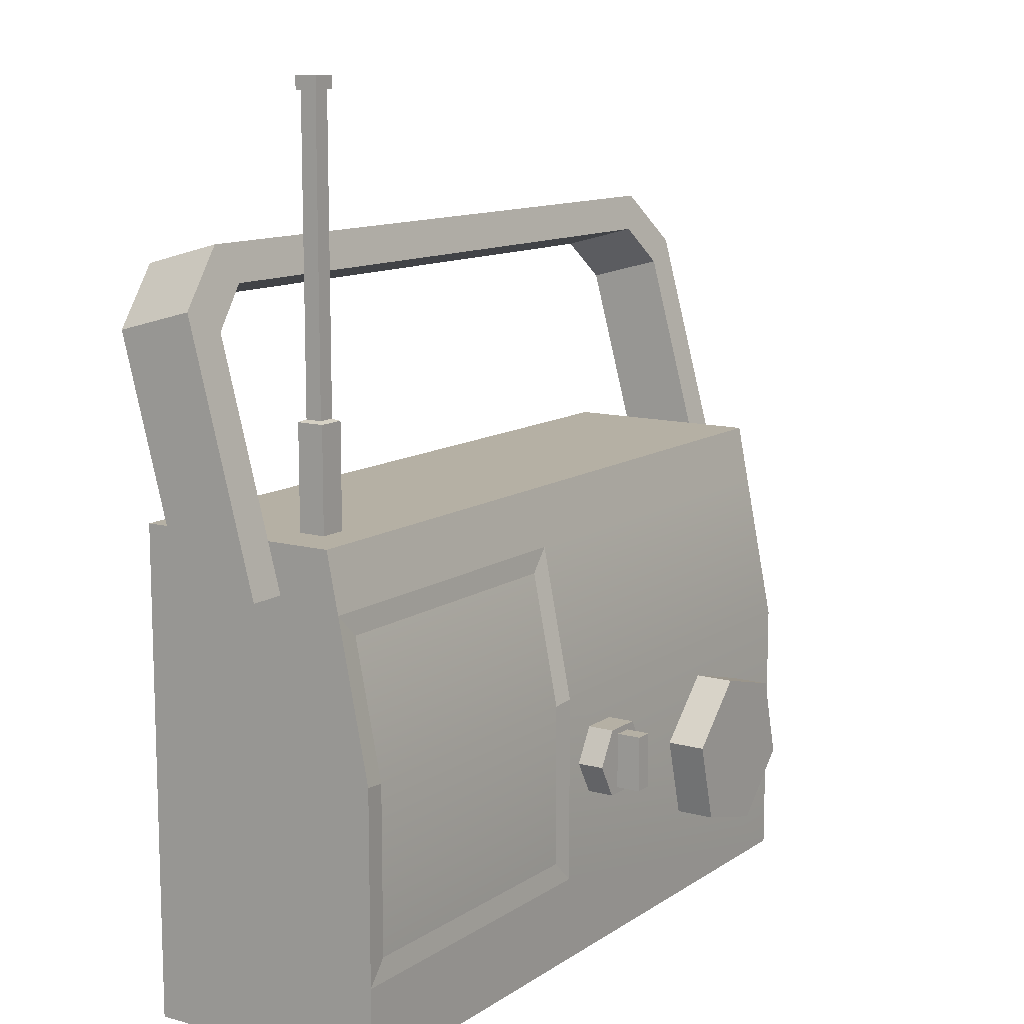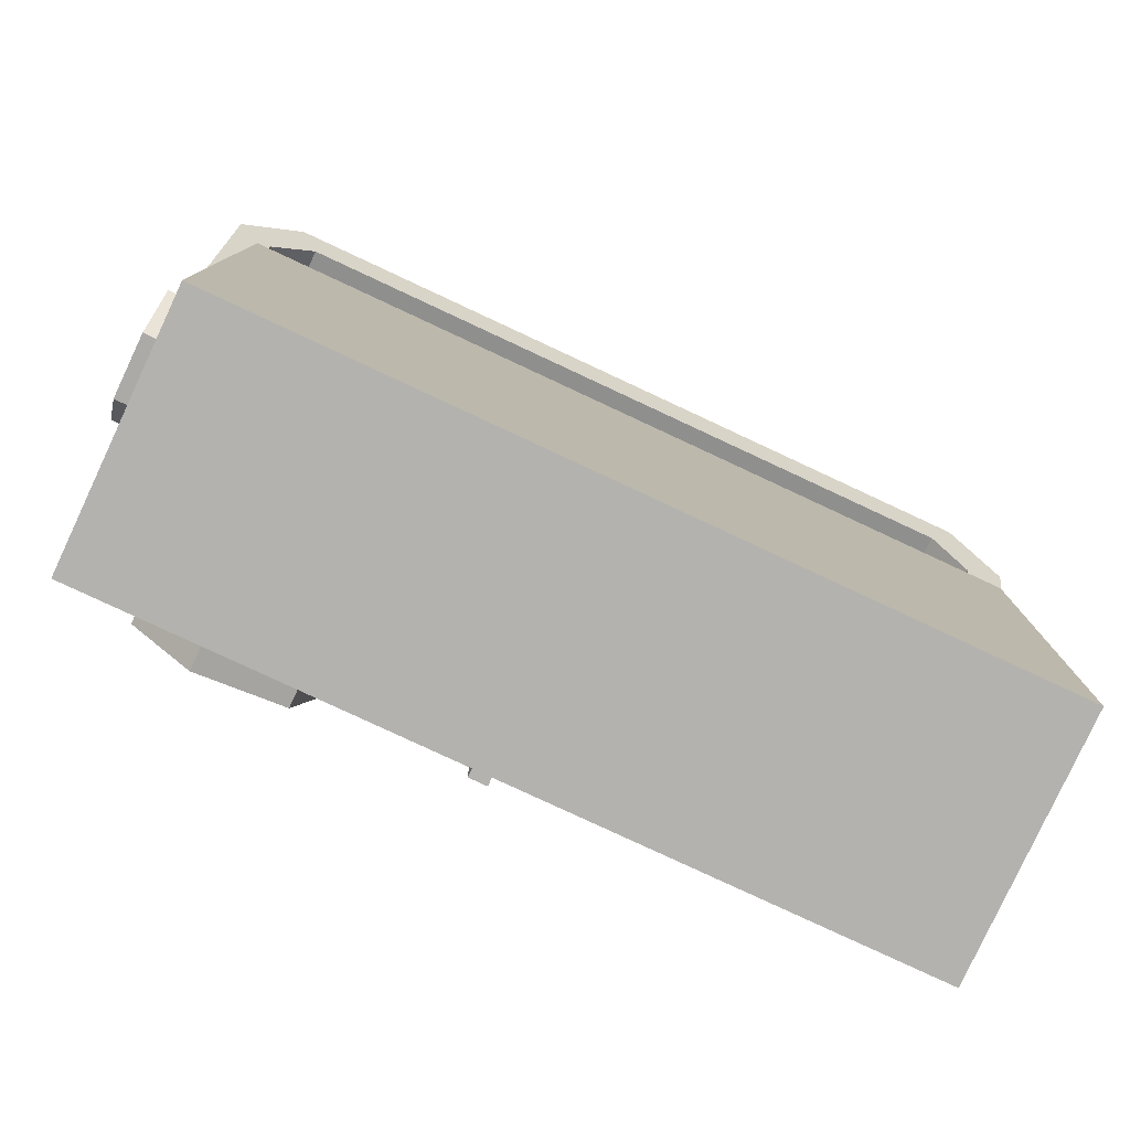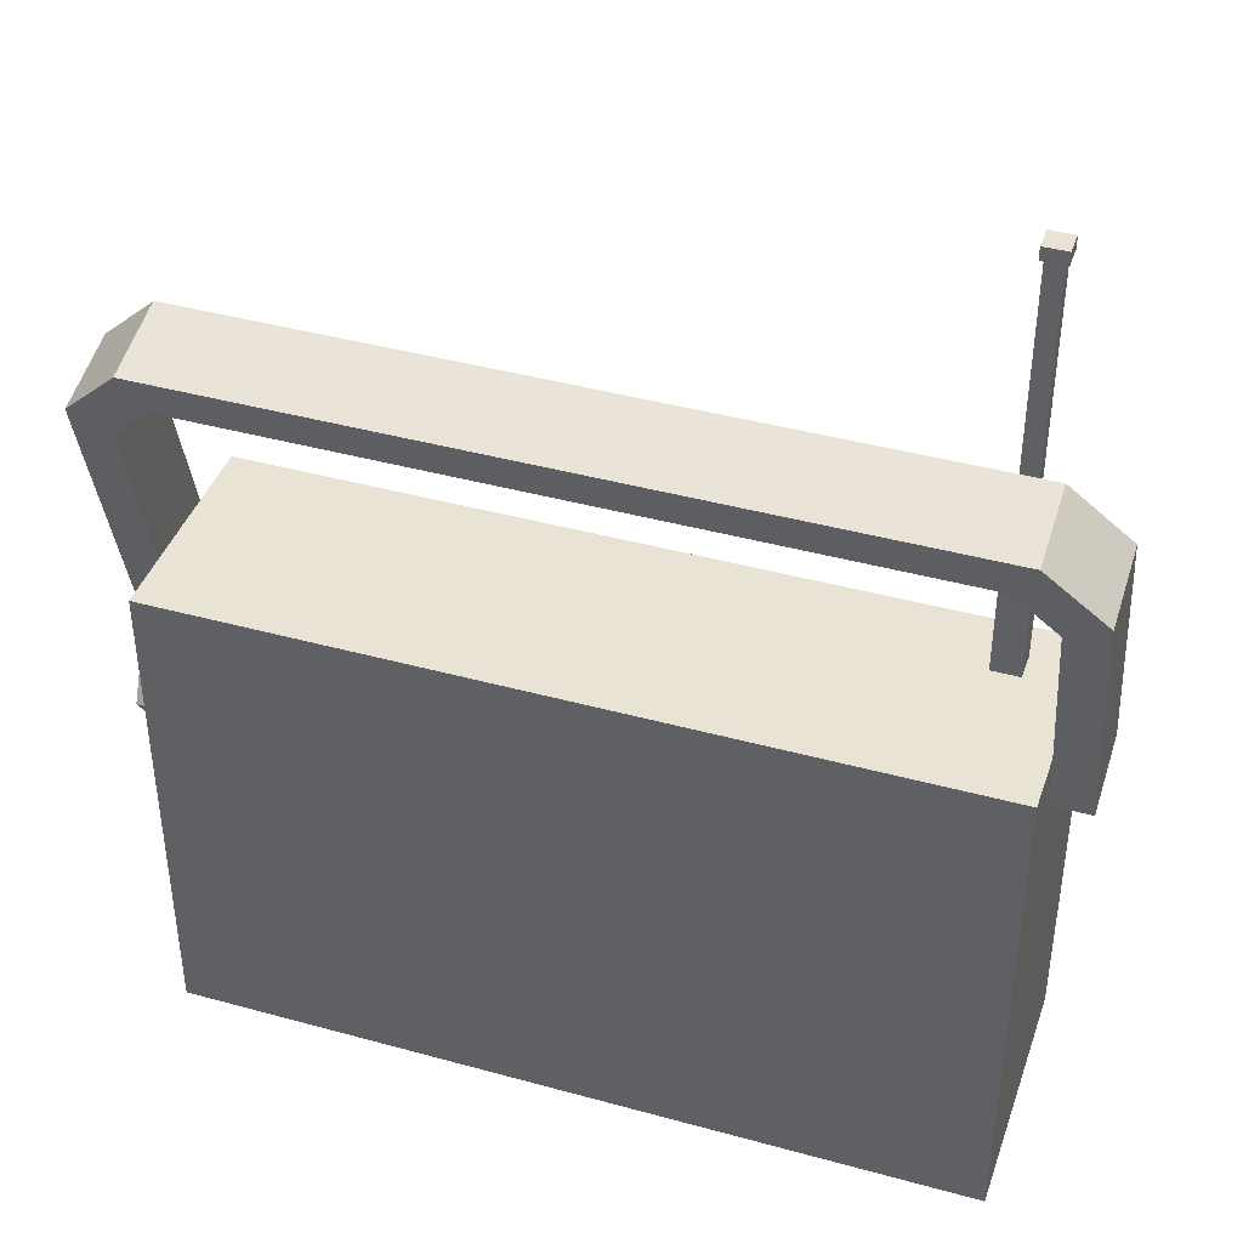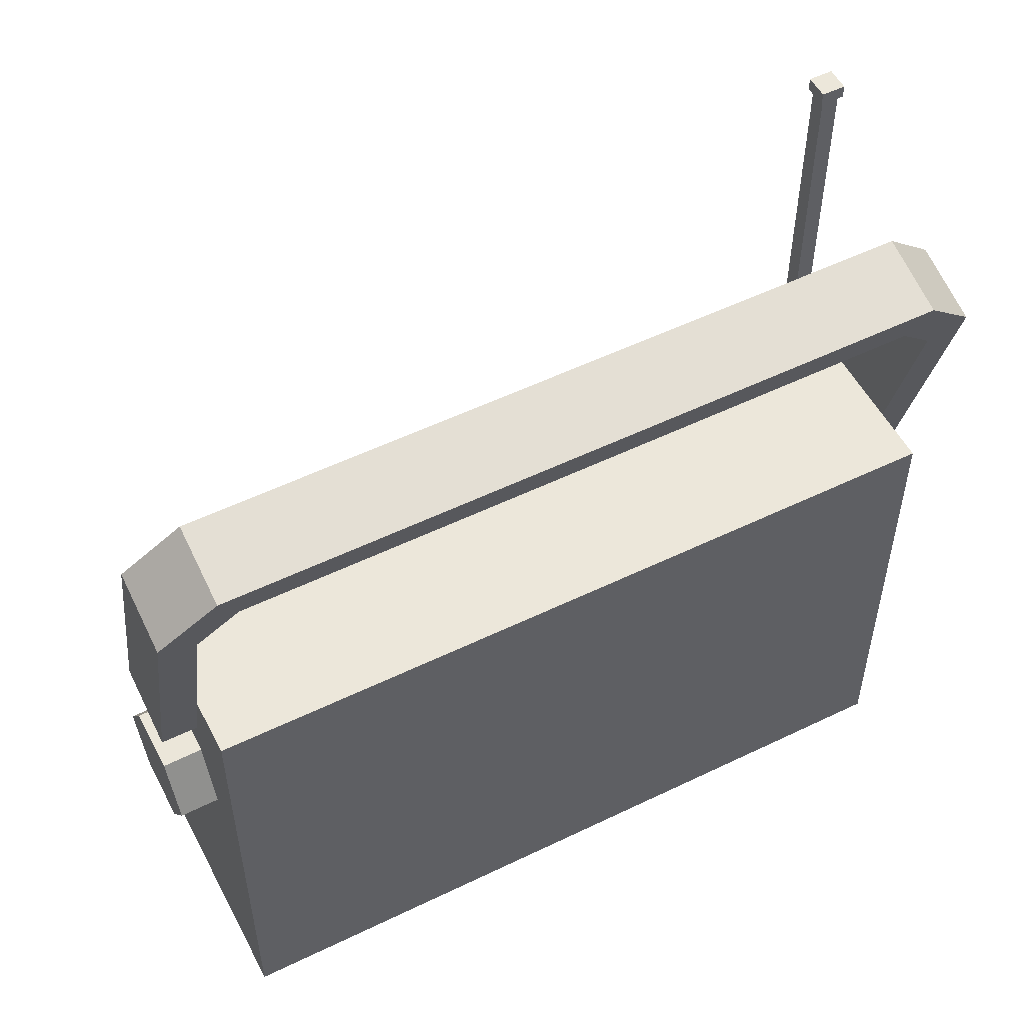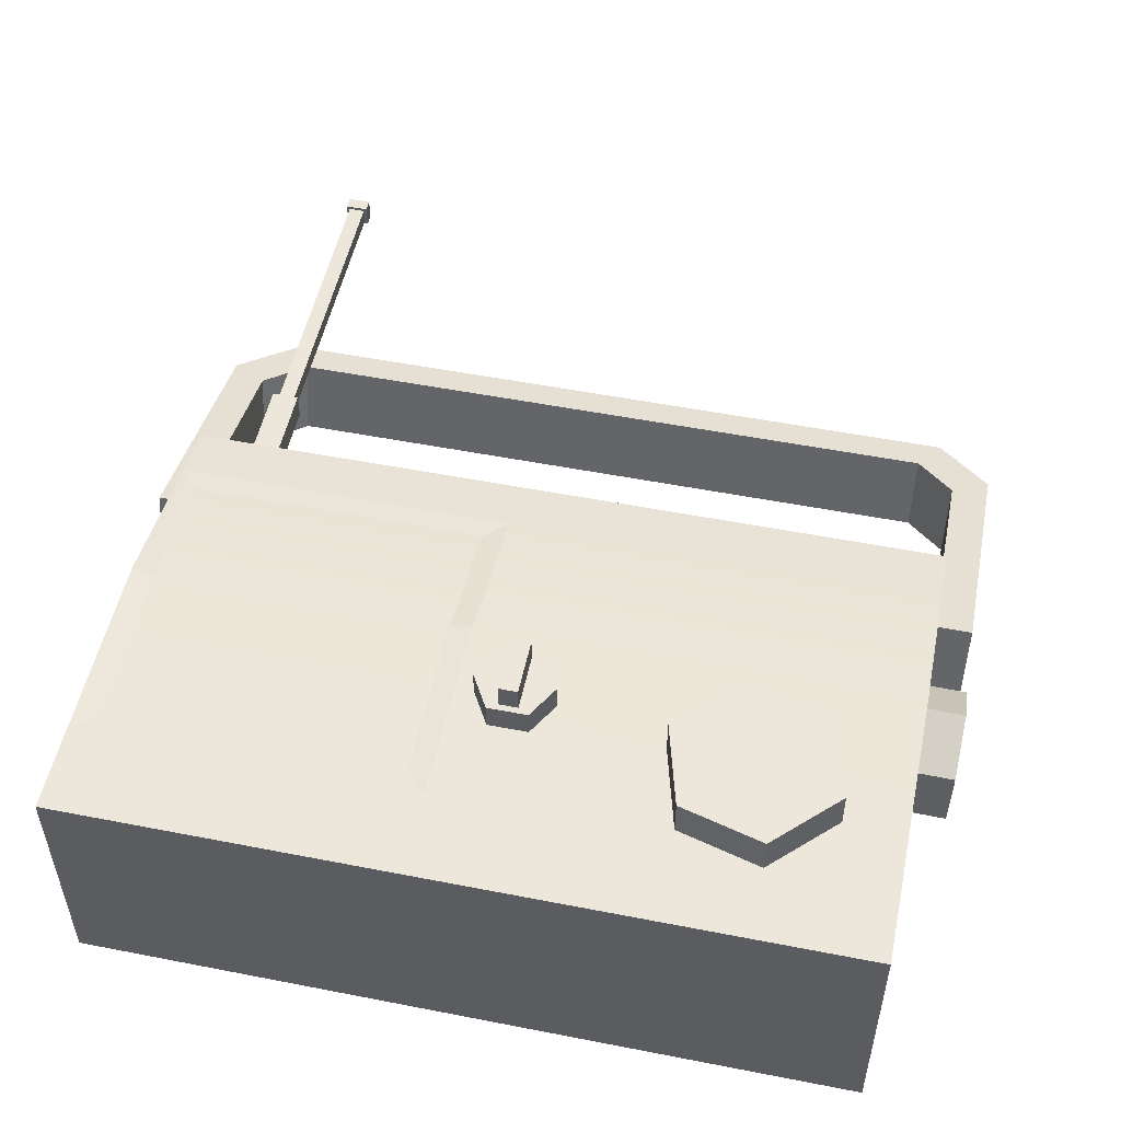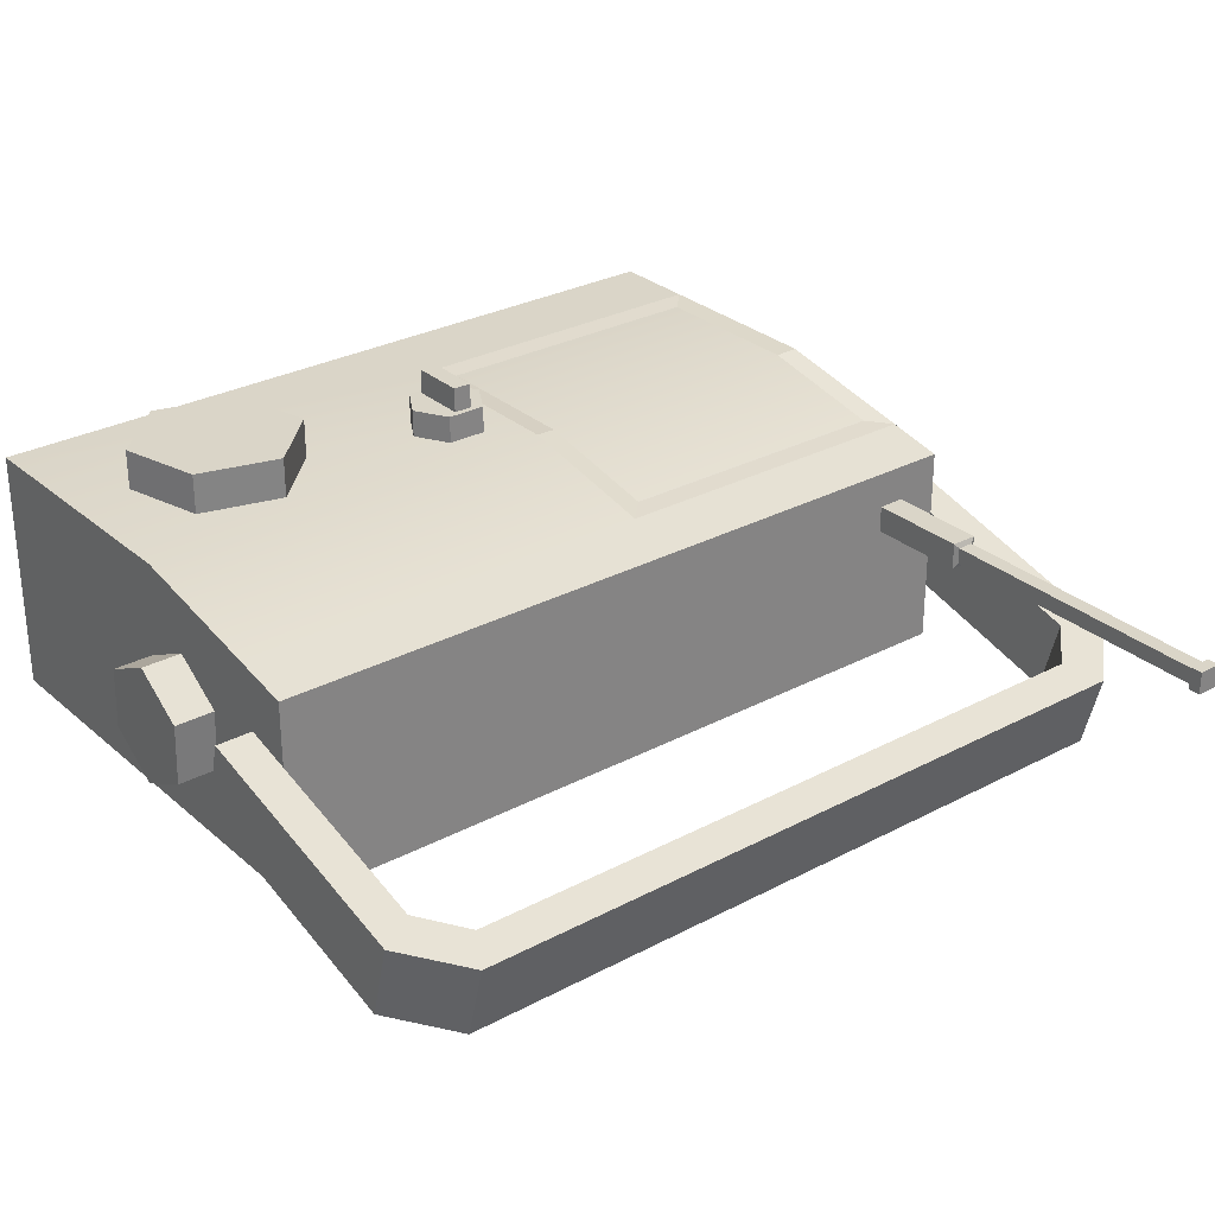
<metadata>
{"format":"obj","ext":"obj","renderer":"f3d","projection":"perspective","resolution":1024,"background":"white","views":[{"elev":11.6,"azim":-56.7,"up":"+Y"},{"elev":-79.8,"azim":155.0,"up":"+Y"},{"elev":41.1,"azim":-161.5,"up":"+Y"},{"elev":53.7,"azim":152.7,"up":"+Y"},{"elev":52.1,"azim":11.9,"up":"+Z"},{"elev":29.2,"azim":141.7,"up":"+Z"}]}
</metadata>
<code>
v -15.55 21.85 2.067
v -14.31 21.85 2.067
v -15.55 26.82 2.067
v -14.31 26.82 2.067
v -15.55 26.82 0.8318
v -14.31 26.82 0.8318
v -15.55 21.85 0.8318
v -14.31 21.85 0.8318
v -15.3 26.92 1.822
v -14.56 26.92 1.822
v -14.56 26.92 1.077
v -15.3 26.92 1.077
v -15.3 40.25 1.822
v -14.56 40.25 1.822
v -14.56 40.25 1.077
v -15.3 40.25 1.077
v -15.45 40.25 1.968
v -14.41 40.25 1.968
v -14.41 40.25 0.9302
v -15.45 40.25 0.9302
v -15.45 40.82 1.968
v -14.41 40.82 1.968
v -14.41 40.82 0.9302
v -15.45 40.82 0.9302
v 13.77 9.879 5.52
v 9.964 10.9 5.52
v 7.175 8.11 5.52
v 8.196 4.3 5.52
v 12.01 3.279 5.52
v 14.8 6.068 5.52
v 13.77 9.879 7.52
v 9.964 10.9 7.52
v 7.175 8.11 7.52
v 8.196 4.3 7.52
v 12.01 3.279 7.52
v 14.8 6.068 7.52
v 1.387 10.86 5.249
v -0.4242 10.86 5.249
v -1.33 9.293 5.249
v -0.4242 7.724 5.249
v 1.387 7.724 5.249
v 2.293 9.293 5.249
v 1.387 10.86 6.931
v -0.4242 10.86 6.931
v -1.33 9.293 6.931
v -0.4242 7.724 6.931
v 1.387 7.724 6.931
v 2.293 9.293 6.931
v 0.905 10.59 6.931
v 0.05826 10.59 6.931
v 0.05826 8 6.931
v 0.905 8 6.931
v 0.905 10.59 8.074
v 0.05826 10.59 8.074
v 0.05826 8 8.074
v 0.905 8 8.074
v 17.36 16.83 -2.026
v 17.39 17.03 0.8411
v 17.38 14.64 2.441
v 17.34 12.06 1.175
v 17.32 11.87 -1.692
v 17.32 14.25 -3.293
v 19.36 16.81 -2.043
v 19.39 17.01 0.8241
v 19.38 14.62 2.424
v 19.34 12.04 1.157
v 19.32 11.85 -1.709
v 19.32 14.24 -3.31
v -17.54 19.98 1.332
v 17.54 19.98 1.332
v -17.54 19.04 -2.205
v 17.54 19.04 -2.205
v 19.24 19.98 1.332
v 19.24 19.04 -2.205
v -19.24 19.98 1.332
v -19.24 19.04 -2.205
v -17.54 30.57 -1.504
v -15.72 32.37 -1.987
v -15.72 31.42 -5.524
v -17.54 29.62 -5.041
v 15.72 32.37 -1.987
v 17.54 30.57 -1.504
v 17.54 29.62 -5.041
v 15.72 31.42 -5.524
v -16.67 34.01 -2.427
v -19.24 31.54 -1.763
v 16.67 34.01 -2.427
v 19.24 31.54 -1.763
v 16.67 33.07 -5.964
v 19.24 30.59 -5.3
v -16.67 33.07 -5.964
v -19.24 30.59 -5.3
v -17.54 0 5.675
v 17.54 0 5.675
v -17.54 22.18 3.74
v 17.54 22.18 3.74
v -17.54 22.18 -5.675
v 17.54 22.18 -5.675
v -17.54 0 -5.675
v 17.54 0 -5.675
v -17.54 12.57 5.675
v 17.54 12.57 5.675
v 17.54 12.57 -5.675
v -17.54 12.57 -5.675
v -2.138 0 5.675
v -2.138 0 -5.675
v -2.138 12.57 -5.675
v -2.138 22.18 -5.675
v -2.138 22.18 3.74
v -2.138 12.57 5.675
v -17.54 3.912 5.675
v -2.138 3.912 5.675
v -2.138 19.53 4.275
v -17.54 19.53 4.275
v -9.838 19.53 4.275
v -9.838 3.912 5.675
v 17.54 19.53 4.275
v -9.838 18.51 4.366
v -9.838 12.46 5.583
v -3.144 12.46 5.583
v -3.144 18.51 4.366
v -9.838 4.932 5.583
v -3.144 4.932 5.583
v -16.53 12.46 5.583
v -16.53 18.51 4.366
v -16.53 4.932 5.583
f 1 2 4 3
f 21 22 23 24
f 5 6 8 7
f 2 8 6 4
f 7 1 3 5
f 3 4 10 9
f 4 6 11 10
f 6 5 12 11
f 5 3 9 12
f 9 10 14 13
f 10 11 15 14
f 11 12 16 15
f 12 9 13 16
f 13 14 18 17
f 14 15 19 18
f 15 16 20 19
f 16 13 17 20
f 17 18 22 21
f 18 19 23 22
f 19 20 24 23
f 20 17 21 24
f 25 26 32 31
f 26 27 33 32
f 27 28 34 33
f 28 29 35 34
f 29 30 36 35
f 30 25 31 36
f 31 32 33 34 35 36
f 37 38 44 43
f 38 39 45 44
f 39 40 46 45
f 40 41 47 46
f 41 42 48 47
f 42 37 43 48
f 53 54 55 56
f 43 44 50 49
f 50 45 51
f 46 47 52 51
f 49 48 43
f 52 47 48
f 52 48 49
f 50 44 45
f 51 45 46
f 49 50 54 53
f 50 51 55 54
f 51 52 56 55
f 52 49 53 56
f 57 58 64 63
f 58 59 65 64
f 59 60 66 65
f 60 61 67 66
f 61 62 68 67
f 62 57 63 68
f 63 64 65 66 67 68
f 70 72 74 73
f 71 69 75 76
f 77 78 85 86
f 78 77 80 79
f 79 80 92 91
f 81 82 88 87
f 82 81 84 83
f 83 84 89 90
f 86 85 91 92
f 87 88 90 89
f 85 87 89 91
f 90 88 73 74
f 75 86 92 76
f 78 79 84 81
f 83 72 70 82
f 69 71 80 77
f 78 81 87 85
f 84 79 91 89
f 82 70 73 88
f 72 83 90 74
f 69 77 86 75
f 80 71 76 92
f 113 117 96 109
f 108 109 96 98
f 107 108 98 103
f 105 106 100 94
f 117 98 96
f 104 101 114 97
f 110 112 94 102
f 94 100 103 102
f 100 106 107 103
f 99 111 101 104
f 118 119 120 121
f 119 122 123 120
f 116 105 112
f 94 112 105
f 99 93 111
f 109 115 113
f 97 114 95
f 99 106 105 93
f 104 107 106 99
f 97 108 107 104
f 95 109 108 97
f 114 115 109 95
f 124 119 118 125
f 126 122 119 124
f 93 105 116 111
f 117 113 110 102
f 102 103 98 117
f 110 113 121 120
f 113 115 118 121
f 116 112 123 122
f 112 110 120 123
f 115 114 125 118
f 114 101 124 125
f 111 116 122 126
f 101 111 126 124

</code>
